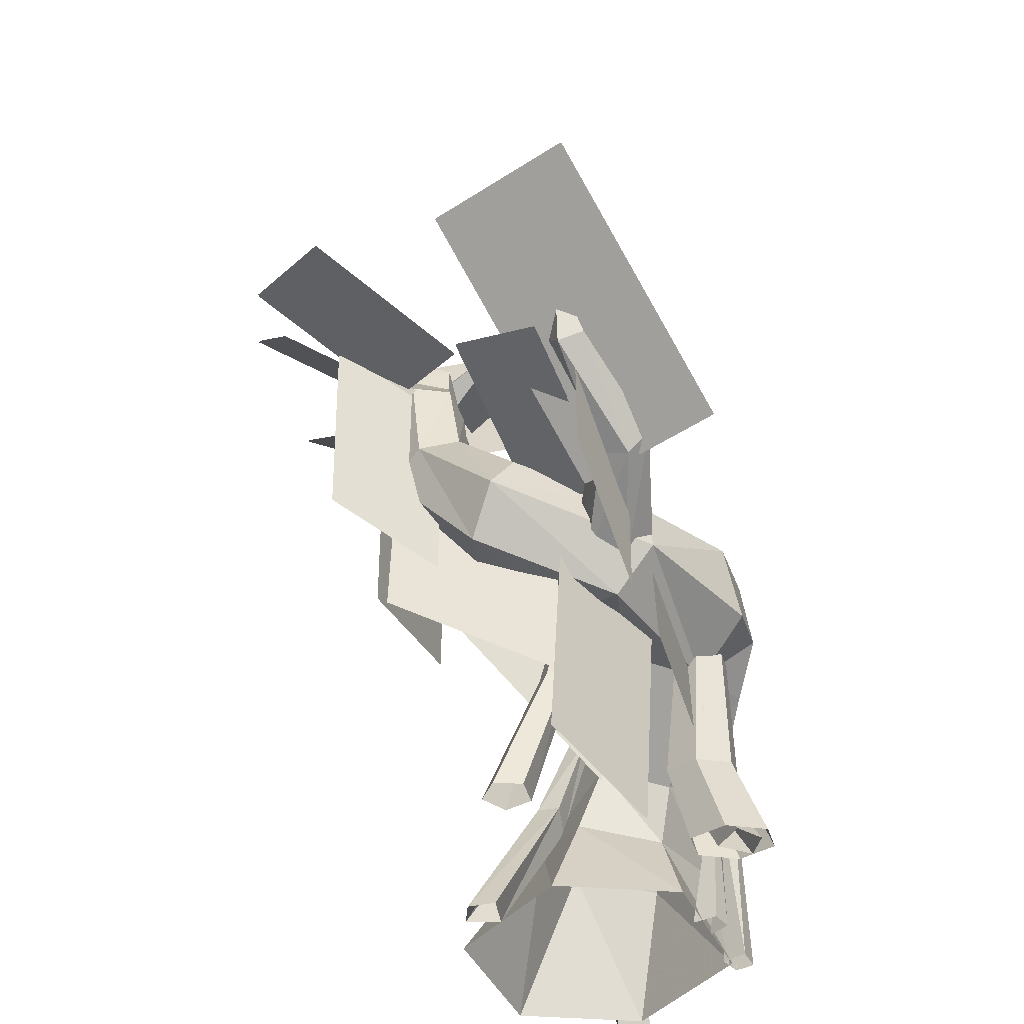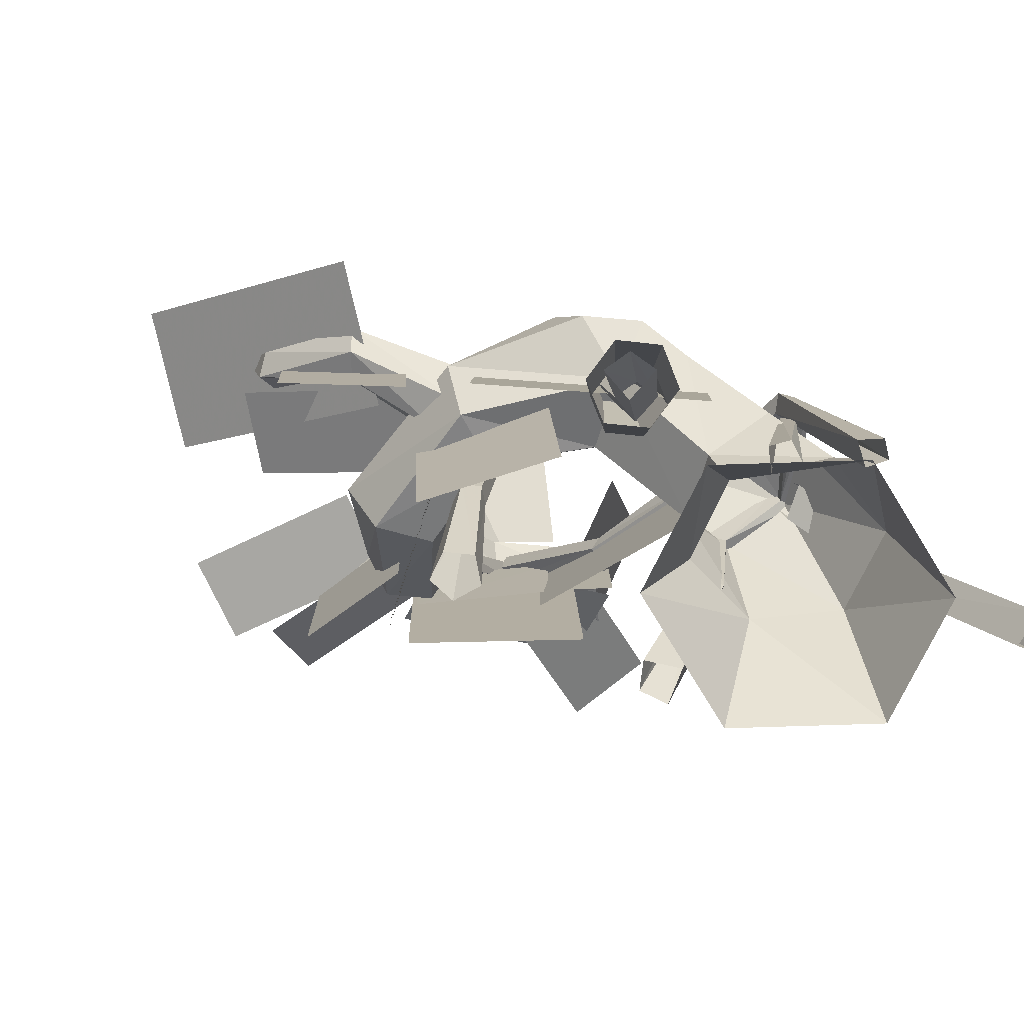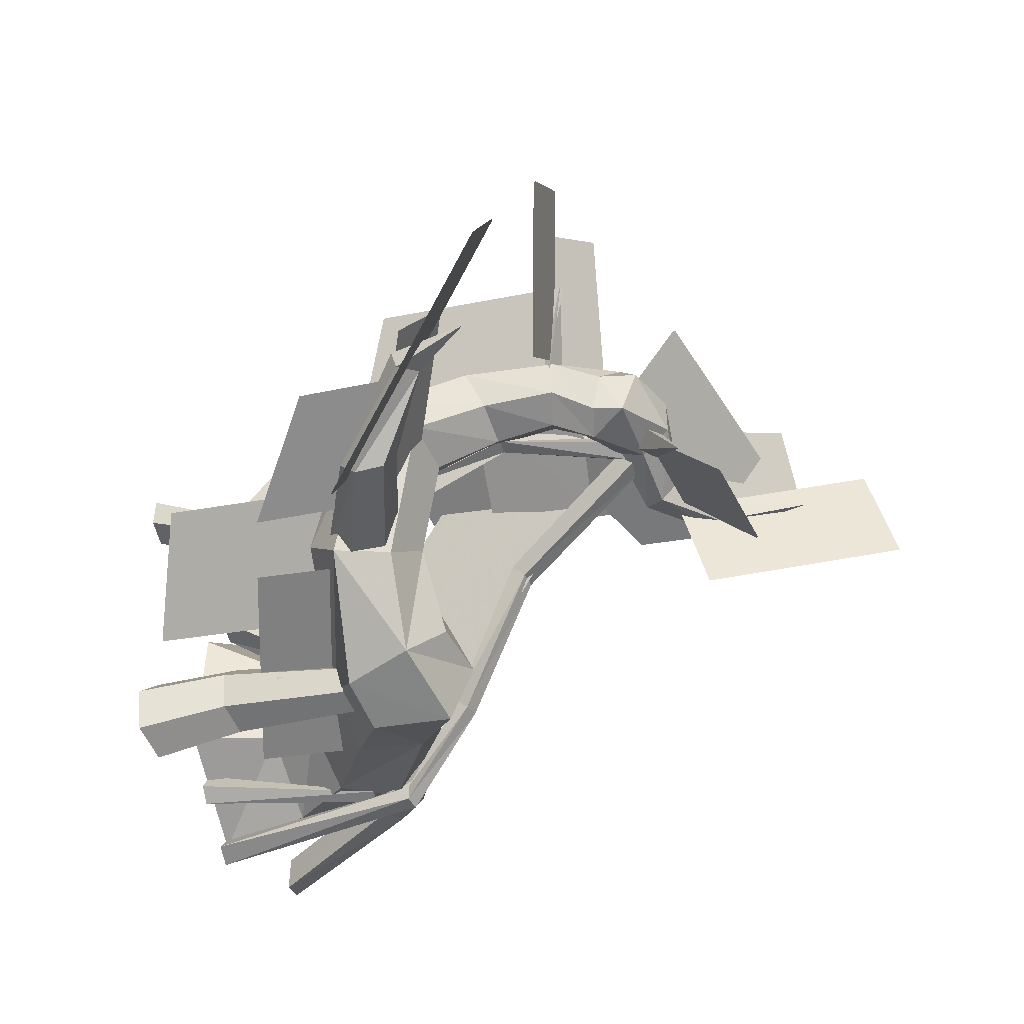
<metadata>
{"format":"obj","ext":"obj","renderer":"f3d","projection":"perspective","resolution":1024,"background":"white","views":[{"elev":-41.3,"azim":-104.8,"up":"+Z"},{"elev":-79.8,"azim":-36.2,"up":"+Z"},{"elev":-28.2,"azim":-74.2,"up":"+Y"}]}
</metadata>
<code>
g yatelandisi_fuben_223_tree_01a
v 8.875 -46.47 124
v 3.919 -71.01 137.4
v 24.96 -72.09 122.3
v 67.13 -48.78 85.28
v 45.64 -50.08 64.26
v 4.094 -48.86 92.28
v 35.45 -75.45 53.75
v -5.628 -76.73 79.54
v 10.62 -98.84 84.98
v -9.744 -98.8 98.51
v -5.628 -76.73 79.54
v 22.86 -93.97 109.2
v -4.964 -96.42 130.2
v -35.47 6.639 133.3
v -18.89 9.491 120.4
v -6.622 30.43 149
v -22.14 23.04 155.5
v -20.7 -63.81 132.7
v -19.44 -21.06 110.3
v -33.7 -31.6 126
v -24.15 20.11 100.1
v -7.021 46.82 140.7
v -25.65 -20.15 87.58
v -45.98 27.89 96.2
v -22.93 55.82 138.9
v -46.14 -29.79 80.56
v -45.98 27.89 96.2
v -62.56 25.03 112.6
v -38.45 48.44 145.4
v -22.93 55.82 138.9
v -30.1 -86.89 94.15
v -60.4 -40.33 96.27
v -46.14 -29.79 80.56
v -57.3 14.41 129.4
v -38.05 32.05 153.7
v -36.65 -77.98 120.8
v -54.19 -41.24 119
v -9.575 32.93 177.3
v -23.29 26.69 180.1
v -7.791 48.1 177.4
v -19.72 57.03 180.2
v -33.44 50.79 183
v -19.72 57.03 180.2
v -35.23 35.62 182.9
v -10.66 25.39 195.3
v 1.922 35.93 185.9
v 4.432 53.93 191.4
v -3.504 60.71 206.1
v -3.504 60.71 206.1
v -19.65 49.83 199.9
v -21.86 33.01 197.8
v 28.32 11.87 216.2
v 39.23 15.05 207
v 58.09 7.145 236.1
v 47.6 8.218 238
v 44.02 27.03 213.5
v 60.63 17.43 235.6
v 44.02 27.03 213.5
v 37.03 27.64 222
v 50.13 18.5 237.5
v 60.63 17.43 235.6
v 29.18 20.07 223.3
v 47.6 8.218 238
v 7.613 23.69 212.9
v 13.46 29.56 200
v 16.19 44.54 198.9
v 13.07 53.65 210.6
v 13.07 53.65 210.6
v 7.217 47.79 223.5
v 4.489 32.81 224.6
v -16.08 50.17 215.4
v -19.66 32.51 210
v 59.24 16.92 274.9
v 59.24 16.92 274.9
v 35.45 -75.45 53.75
v 45.64 -100.8 64.26
v 64.3 -99.65 84.12
v 77.33 -74.15 95.79
v -90.27 -16.39 133.1
v -85.31 -9.523 125
v -109.5 14.48 145.7
v -113.4 5.346 149.3
v -87.07 -11.72 113.6
v -117.3 13.25 138.7
v -93.78 -20.78 110.3
v -93.78 -20.78 110.3
v -98.74 -27.64 118.5
v -121.2 4.118 142.3
v -117.3 13.25 138.7
v -96.98 -25.44 129.8
v -49.38 -25.05 120
v -47.74 -13.84 109.4
v -49.48 -32.2 89.97
v -51.12 -43.42 100.6
v -51.06 -39.83 115.6
v -125 16.24 170.8
v -125 16.24 170.8
v -47.78 -17.4 94.37
v -49.48 -32.2 89.97
v 5.991 26.6 209
v -19.8 8.784 233.8
v 1.153 35.26 213.1
v 12.24 24.33 217.3
v 7.397 32.99 221.3
v -19.8 8.784 233.8
v 12.24 24.33 217.3
v 1.153 35.26 213.1
v -29.77 51.57 172.3
v -42.38 83.6 188.8
v -20.48 55.39 176
v -33.32 47.11 181.2
v -24.04 50.93 184.9
v -42.38 83.6 188.8
v -33.32 47.11 181.2
v -20.48 55.39 176
v 52.18 19.56 228
v 72.7 31.9 247
v 55.45 12.72 231.1
v 47.53 21.59 234.3
v 50.8 14.75 237.4
v 72.7 31.9 247
v 47.53 21.59 234.3
v 55.45 12.72 231.1
v 59.19 -105 95.28
v 79.12 -115.6 -9e-06
v 74.13 -108.6 -9e-06
v 52.83 -100.6 93.17
v 52.83 -100.6 93.17
v 74.13 -108.6 -9e-06
v 65.86 -114.6 -9e-06
v 49.21 -107.6 94.41
v 73.29 -120.8 -9e-06
v 55.04 -109.8 95.88
v 56.73 -65.91 119.4
v 49.35 -63.82 116
v 46.52 -68.46 121.7
v 49.35 -63.82 116
v 53.04 -69.26 123.4
v 46.1 -11.24 147.5
v 41.5 -7.303 143.6
v 34.73 -8.405 145.9
v 35.14 -13.02 151.2
v 34.73 -8.405 145.9
v 42.17 -14.78 152.2
v 25.42 30 205.1
v 20.23 34.63 201.4
v 13.1 33.17 204.4
v 13.89 27.64 210
v 13.1 33.17 204.4
v 21.5 25.68 210.4
v 48.89 -87.31 -6e-06
v 42.07 -94.48 -6e-06
v 52.67 -101.2 76.86
v 47.26 -100.9 -6e-06
v 57.73 -104.2 77.09
v 55.57 -96.83 -6e-06
v -31.27 -5.387 48.84
v -25.86 14.17 -1.45
v -27.94 3.073 -1.285
v -32.59 -12.82 48.96
v -18.05 -2.652 -1.216
v -26.09 -16.57 50.14
v -18.05 -2.652 -1.216
v -9.858 4.904 -1.338
v -20.75 -11.46 50.75
v -26.09 -16.57 50.14
v -14.68 15.3 -1.482
v -23.95 -4.547 49.95
v -29.1 -18.71 101.9
v -30.11 -24.64 101.2
v -25.01 -27.58 102.7
v -20.85 -23.46 104.2
v -25.01 -27.58 102.7
v -23.38 -17.98 103.7
v 3.279 -83.82 23.18
v -5.886 -93.04 -1.45
v -7.072 -78.84 -1.251
v 2.284 -71.98 23.63
v -7.072 -78.84 -1.251
v -20.67 -81.94 -1.338
v -8.973 -74.63 24.19
v 2.284 -71.98 23.63
v -17.12 -92.83 -1.482
v -6.018 -83.7 23.72
v -3.538 -81.54 87.84
v -5.509 -80.2 54.33
v -6.313 -70.73 55.03
v -4.265 -73.04 88.22
v -4.265 -73.04 88.22
v -6.313 -70.73 55.03
v -15.23 -72.92 56.23
v -12.21 -75.05 89.96
v -12.87 -80.16 55.43
v -10.1 -81.55 89.32
v 166.8 -104.1 -1.45
v 170.2 -93.33 -1.285
v 127.3 -76.07 69
v 125.4 -86.37 66.56
v 156.5 -89.74 -1.277
v 117.2 -72.83 60.92
v 155.6 -103.9 -1.482
v 117.2 -86.32 59.81
v 155.6 -103.9 -1.482
v 117.2 -86.32 59.81
v 107.9 -75.44 85.23
v 105.9 -85.84 82.61
v 104.7 -72.88 73.72
v 103 -86.34 73.2
v 103 -86.34 73.2
v 74.29 -71.24 97.81
v 72 -81.89 95.88
v 79.97 -70.96 85.29
v 75.8 -84.19 85.86
v 75.8 -84.19 85.86
v 59.4 -35.63 52.58
v 52.52 -7.233 -1.45
v 65.6 -12.87 -1.251
v 68.56 -40.13 46.49
v 65.6 -12.87 -1.251
v 69.28 0.5848 -1.338
v 73.29 -29.96 49.34
v 68.56 -40.13 46.49
v 57.99 2.578 -1.482
v 64.97 -28.26 53.72
v 72.61 -75.48 101
v 59.21 -47.05 87.27
v 65.39 -50.6 80.96
v 75.45 -74.41 93.97
v 65.39 -50.6 80.96
v 70.68 -43.79 84.32
v 82.24 -76.65 96.91
v 75.45 -74.41 93.97
v 64.67 -42.21 88.79
v 79.14 -77.09 103.1
v 54.25 -105.6 79.87
v 57.88 -105.3 75.06
v 59.55 -110.6 77.15
v 57.88 -105.3 75.06
v 56.29 -109.8 80.64
v -30.32 2.624 118.2
v -14.35 27.66 154.1
v -11.94 34.68 148.8
v -25.37 -2.372 121.8
v -7.465 25.94 153.8
v -20.85 -0.1432 117.3
v -4.002 30.9 149.7
v -23.57 4.199 113.5
v -11.94 34.68 148.8
v 16.38 39.09 202.8
v 9.885 32.51 206.1
v 15.17 27.08 203.9
v 21.38 30.83 200.9
v 16.38 39.09 202.8
f 1 2 3
f 4 5 6
f 6 1 4
f 5 7 8
f 8 6 5
f 9 10 11
f 10 9 12
f 12 13 10
f 13 12 3
f 3 2 13
f 14 15 16
f 16 17 14
f 18 1 19
f 19 20 18
f 15 21 22
f 22 16 15
f 19 1 6
f 6 23 19
f 21 24 25
f 25 22 21
f 6 8 26
f 26 23 6
f 27 28 29
f 29 30 27
f 11 31 32
f 32 33 11
f 28 34 35
f 35 29 28
f 32 31 36
f 36 37 32
f 34 14 17
f 17 35 34
f 36 18 20
f 20 37 36
f 14 20 19
f 19 15 14
f 19 23 21
f 21 15 19
f 23 26 24
f 24 21 23
f 33 32 28
f 28 27 33
f 28 32 37
f 37 34 28
f 34 37 20
f 20 14 34
f 17 16 38
f 38 39 17
f 16 22 40
f 40 38 16
f 22 25 41
f 41 40 22
f 30 29 42
f 42 43 30
f 29 35 44
f 44 42 29
f 35 17 39
f 39 44 35
f 45 39 38
f 38 46 45
f 46 38 40
f 40 47 46
f 47 40 41
f 41 48 47
f 49 43 42
f 42 50 49
f 51 50 42
f 42 44 51
f 44 39 45
f 45 51 44
f 52 53 54
f 54 55 52
f 53 56 57
f 57 54 53
f 58 59 60
f 60 61 58
f 62 60 59
f 62 52 63
f 63 60 62
f 64 65 53
f 53 52 64
f 66 53 65
f 66 67 56
f 56 53 66
f 68 69 59
f 59 58 68
f 69 70 62
f 62 59 69
f 70 64 52
f 52 62 70
f 45 46 65
f 65 64 45
f 46 47 66
f 66 65 46
f 47 48 67
f 67 66 47
f 49 71 69
f 69 68 49
f 71 72 70
f 70 69 71
f 72 45 64
f 64 70 72
f 54 73 55
f 57 73 54
f 60 74 61
f 63 74 60
f 11 10 31
f 13 36 31
f 31 10 13
f 2 18 36
f 36 13 2
f 18 2 1
f 9 11 75
f 75 76 9
f 12 9 76
f 76 77 12
f 78 3 12
f 12 77 78
f 78 4 1
f 1 3 78
f 45 72 51
f 50 51 72
f 72 71 50
f 50 71 49
f 79 80 81
f 81 82 79
f 80 83 84
f 84 81 80
f 85 84 83
f 86 87 88
f 88 89 86
f 87 90 82
f 82 88 87
f 79 82 90
f 79 91 92
f 92 80 79
f 93 94 87
f 87 86 93
f 87 94 95
f 95 90 87
f 90 95 91
f 91 79 90
f 81 96 82
f 84 96 81
f 88 97 89
f 82 97 88
f 92 98 83
f 83 80 92
f 98 99 85
f 85 83 98
f 100 101 102
f 103 101 100
f 104 105 106
f 107 105 104
f 108 109 110
f 111 109 108
f 112 113 114
f 115 113 112
f 116 117 118
f 119 117 116
f 120 121 122
f 123 121 120
f 124 125 126
f 126 127 124
f 128 129 130
f 130 131 128
f 131 130 132
f 132 133 131
f 133 132 125
f 125 124 133
f 134 124 127
f 127 135 134
f 128 131 136
f 136 137 128
f 131 133 138
f 138 136 131
f 138 133 124
f 124 134 138
f 139 134 135
f 135 140 139
f 135 141 140
f 137 136 142
f 142 143 137
f 136 138 144
f 144 142 136
f 144 138 134
f 134 139 144
f 145 139 140
f 140 146 145
f 146 140 141
f 141 147 146
f 143 142 148
f 148 149 143
f 142 144 150
f 150 148 142
f 150 144 139
f 139 145 150
f 151 152 153
f 153 152 154
f 154 155 153
f 154 156 155
f 157 158 159
f 159 160 157
f 160 159 161
f 161 162 160
f 163 164 165
f 165 166 163
f 164 167 168
f 168 165 164
f 168 167 158
f 158 157 168
f 169 157 160
f 160 170 169
f 170 160 162
f 162 171 170
f 166 165 172
f 172 173 166
f 165 168 174
f 174 172 165
f 174 168 157
f 157 169 174
f 175 176 177
f 177 178 175
f 179 180 181
f 181 182 179
f 180 183 184
f 184 181 180
f 183 176 175
f 175 184 183
f 185 186 187
f 187 188 185
f 189 190 191
f 191 192 189
f 191 193 194
f 194 192 191
f 193 186 185
f 185 194 193
f 186 175 178
f 178 187 186
f 182 181 191
f 191 190 182
f 181 184 193
f 193 191 181
f 184 175 186
f 186 193 184
f 195 196 197
f 197 198 195
f 197 196 199
f 199 200 197
f 200 199 201
f 201 202 200
f 203 195 198
f 198 204 203
f 198 197 205
f 205 206 198
f 205 197 200
f 200 207 205
f 200 202 208
f 208 207 200
f 204 198 206
f 206 209 204
f 206 205 210
f 210 211 206
f 210 205 207
f 207 212 210
f 212 207 208
f 208 213 212
f 209 206 211
f 211 214 209
f 215 216 217
f 217 218 215
f 219 220 221
f 221 222 219
f 220 223 224
f 224 221 220
f 223 216 215
f 215 224 223
f 225 226 227
f 227 228 225
f 229 230 231
f 231 232 229
f 230 233 234
f 234 231 230
f 234 233 226
f 226 225 234
f 226 215 218
f 218 227 226
f 222 221 230
f 230 229 222
f 221 224 233
f 233 230 221
f 224 215 226
f 226 233 224
f 235 225 228
f 228 236 235
f 232 231 237
f 237 238 232
f 231 234 239
f 239 237 231
f 234 225 235
f 235 239 234
f 240 241 242
f 240 243 244
f 244 241 240
f 243 245 246
f 246 244 243
f 246 245 247
f 247 248 246
f 249 242 241
f 241 250 249
f 241 244 251
f 251 250 241
f 244 246 252
f 252 251 244
f 252 246 248
f 248 253 252
g yatelandisi_fuben_223_tree_01a
v 36.08 -26.45 234.2
v 69.85 -5.74 313.7
v 77.02 35.82 299.8
v 43.25 15.11 220.4
v -92.84 103.8 191.7
v -58.74 39.64 181.8
v -26.78 56.58 182.1
v -60.88 120.8 192
v 91.87 74.05 261.4
v 31.72 48.15 221.4
v 43.03 12.53 227.4
v 103.2 38.44 267.4
v -10.71 -33.44 264
v 30.56 10.36 226.2
v 2.252 28.64 216.5
v -39.01 -15.17 254.3
v -116.9 -47.49 115.6
v -72.64 -10.12 110.3
v -126 63.31 183
v -170.2 25.94 188.3
v -6.983 58.52 199.2
v -26.96 114.9 200.4
v -49.87 107.1 182.8
v -29.89 50.78 181.6
v -2.239 78.92 230.8
v -8.616 44.17 209.1
v 65.88 16.02 232.2
v 72.25 50.78 254
v -93.24 47.03 151.5
v -118.5 22.62 142.7
v -66.36 -21.75 116.4
v -41.14 2.662 125.1
v 36.31 -26.53 234.3
v 43.48 15.03 220.5
v 77.25 35.74 299.9
v 70.09 -5.821 313.8
v -92.84 103.8 190.9
v -60.88 120.8 191.2
v -26.78 56.58 181.4
v -58.74 39.64 181.1
v 91.87 74.05 260.7
v 103.2 38.44 266.7
v 43.03 12.53 226.7
v 31.72 48.15 220.6
v -10.71 -33.44 263.3
v -39.01 -15.17 253.6
v 2.252 28.64 215.7
v 30.56 10.36 225.4
v -117 -47.08 115.5
v -170.3 26.34 188.1
v -126.1 63.71 182.8
v -72.77 -9.712 110.1
v -6.983 58.52 198.5
v -29.89 50.78 180.9
v -49.87 107.1 182.1
v -26.96 114.9 199.7
v -2.239 78.92 230.1
v 72.25 50.78 253.2
v 65.88 16.02 231.5
v -8.616 44.17 208.3
v -93.24 47.03 150.8
v -41.14 2.662 124.4
v -66.36 -21.75 115.6
v -118.5 22.62 142
f 254 255 256
f 256 257 254
f 258 259 260
f 260 261 258
f 262 263 264
f 264 265 262
f 266 267 268
f 268 269 266
f 270 271 272
f 272 273 270
f 274 275 276
f 276 277 274
f 278 279 280
f 280 281 278
f 282 283 284
f 284 285 282
f 286 287 288
f 288 289 286
f 290 291 292
f 292 293 290
f 294 295 296
f 296 297 294
f 298 299 300
f 300 301 298
f 302 303 304
f 304 305 302
f 306 307 308
f 308 309 306
f 310 311 312
f 312 313 310
f 314 315 316
f 316 317 314
g yatelandisi_fuben_223_tree_01a
v -15.23 -83.5 32.73
v -15.42 -68.97 31.6
v -23.88 -75.93 -3.15
v -23.65 -92.89 -1.838
v -9.03 -101 1.328
v -2.7 -90.43 35.44
v -2.7 -90.43 35.44
v -9.03 -101 1.328
v 5.363 -92.11 3.182
v 9.631 -82.83 37.03
v 5.135 -75.15 1.87
v 9.436 -68.31 35.9
v -3.09 -61.38 33.19
v -9.485 -67.07 -1.297
v -3.09 -61.38 33.19
v -9.485 -67.07 -1.297
v -14.46 -82.91 85.81
v -14.61 -72.03 84.97
v -5.088 -88.09 87.84
v -5.088 -88.09 87.84
v 4.142 -82.41 89.03
v 3.996 -71.54 88.19
v -5.379 -66.35 86.16
v -5.379 -66.35 86.16
v 45.6 -50.13 59.25
v 47.47 -50.13 125.3
v 29.04 18.39 177.6
v 27.17 18.39 114.7
v -51.83 -44.15 59.84
v 21.79 -93.51 36.77
v 24 -92.62 74.61
v -49.62 -43.26 97.68
v -110 4.343 97.86
v -70.25 -27.81 65.94
v -71.67 -27.42 100.1
v -111.4 4.741 132
v -40.62 -6.041 44.51
v -19.19 54.93 80.28
v -18.72 53.12 139.5
v -40.16 -7.853 87.88
v 13.67 35.96 167.4
v 59.87 7.484 199.3
v 59.8 7.628 240
v 13.6 36.1 197.6
v -10.59 52.21 139.5
v 30.08 15.24 138.1
v 29.1 13.84 184
v -11.57 50.82 188.3
v -8.893 56.85 90.04
v -10.86 57.22 198.7
v 46.74 18.43 216.7
v 48.7 18.06 108
v -41.09 82.46 108.3
v -41.95 83.7 190.4
v -29.04 38.58 176.6
v -28.19 37.33 94.57
v -44.42 -3.095 15.05
v -50.66 -6.074 97.12
v -20.3 -51.57 83.39
v -14.06 -48.59 1.331
v -41.37 82.25 108.3
v -28.46 37.13 94.57
v -29.31 38.37 176.6
v -42.22 83.5 190.4
v -109.7 4.157 97.86
v -111.1 4.555 132
v -71.36 -27.6 100.1
v -69.94 -28 65.94
v -41.06 -6.041 44.51
v -40.59 -7.853 87.88
v -19.16 53.12 139.5
v -19.62 54.93 80.28
v -51.83 -43.87 59.84
v -49.62 -42.97 97.68
v 24 -92.33 74.61
v 21.79 -93.23 36.77
v -44.73 -3.177 15.05
v -14.37 -48.67 1.331
v -20.61 -51.65 83.39
v -50.97 -6.156 97.12
v 45.79 -50.13 59.25
v 27.37 18.39 114.7
v 29.24 18.39 177.6
v 47.66 -50.13 125.3
v -9.083 56.64 90.04
v 48.51 17.84 108
v 46.55 18.21 216.7
v -11.05 57.01 198.7
v 13.67 36.15 167.4
v 13.6 36.29 197.6
v 59.8 7.822 240
v 59.87 7.677 199.3
f 318 319 320
f 320 321 318
f 318 321 322
f 322 323 318
f 324 325 326
f 326 327 324
f 327 326 328
f 328 329 327
f 330 329 328
f 328 331 330
f 319 332 333
f 333 320 319
f 319 318 334
f 334 335 319
f 318 323 336
f 336 334 318
f 337 324 327
f 327 338 337
f 338 327 329
f 329 339 338
f 329 330 340
f 340 339 329
f 332 319 335
f 335 341 332
f 342 343 344
f 344 345 342
f 346 347 348
f 348 349 346
f 350 351 352
f 352 353 350
f 354 355 356
f 356 357 354
f 358 359 360
f 360 361 358
f 362 363 364
f 364 365 362
f 366 367 368
f 368 369 366
f 370 371 372
f 372 373 370
f 374 375 376
f 376 377 374
f 378 379 380
f 380 381 378
f 382 383 384
f 384 385 382
f 386 387 388
f 388 389 386
f 390 391 392
f 392 393 390
f 394 395 396
f 396 397 394
f 398 399 400
f 400 401 398
f 402 403 404
f 404 405 402
f 406 407 408
f 408 409 406
g yatelandisi_fuben_223_tree_01a
v 67.13 -48.78 85.28
v 77.33 -74.15 95.79
v 112.8 -58.12 56.17
v 84.18 -35.33 46.48
v 45.64 -50.08 64.26
v 51.09 -41.43 39.17
v 43.89 -74.07 32.19
v 35.45 -75.45 53.75
v 70.25 -102.9 37.28
v 45.64 -100.8 64.26
v 35.45 -75.45 53.75
v 43.89 -74.07 32.19
v 105.6 -91.83 49.19
v 64.3 -99.65 84.12
v 136.9 -39.77 0
v 91.12 -3.985 0
v 37.22 -25.77 0
v 28.72 -76.4 0
v 74.53 -112.2 0
v 28.72 -76.4 0
v 128.4 -90.4 0
f 410 411 412
f 412 413 410
f 414 410 413
f 413 415 414
f 416 417 414
f 414 415 416
f 418 419 420
f 420 421 418
f 422 423 419
f 419 418 422
f 411 423 422
f 422 412 411
f 413 412 424
f 424 425 413
f 426 415 413
f 413 425 426
f 427 416 415
f 415 426 427
f 428 418 421
f 421 429 428
f 422 418 428
f 428 430 422
f 412 422 430
f 430 424 412

</code>
